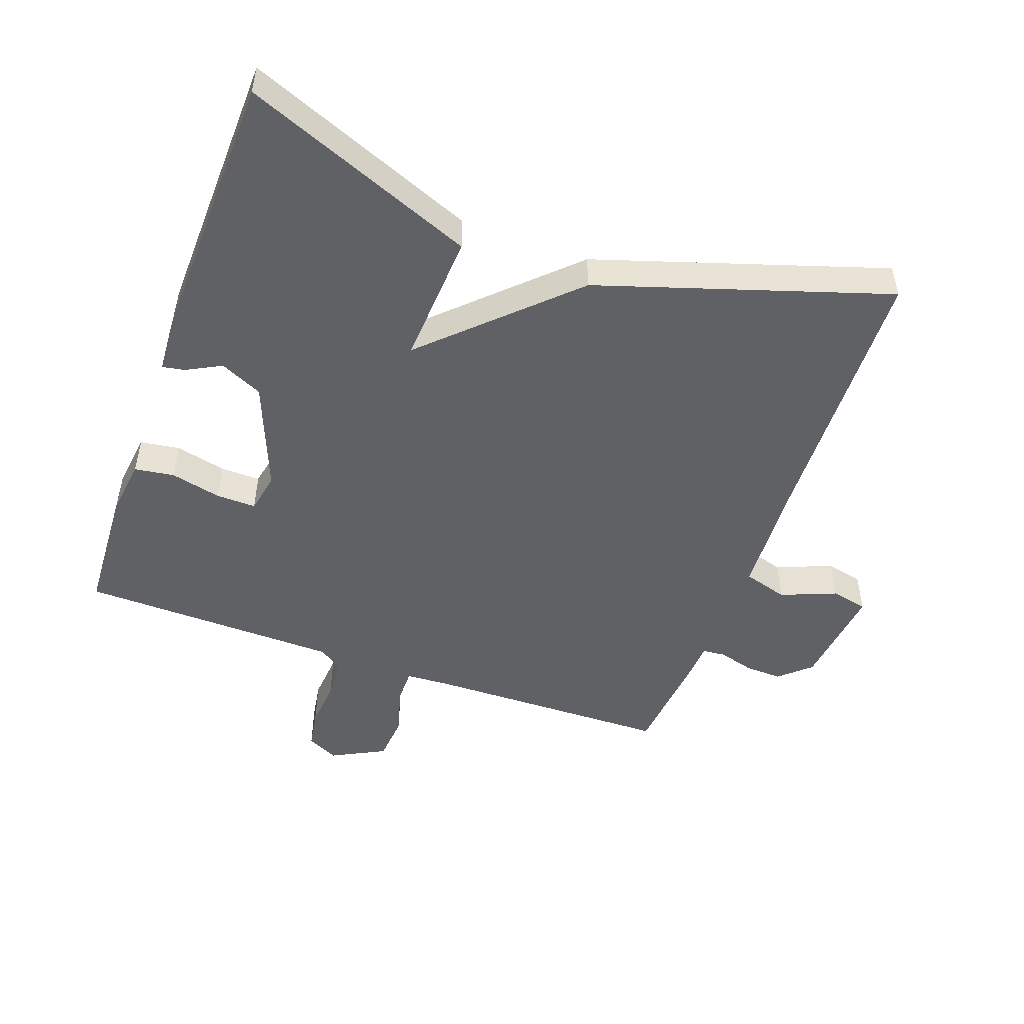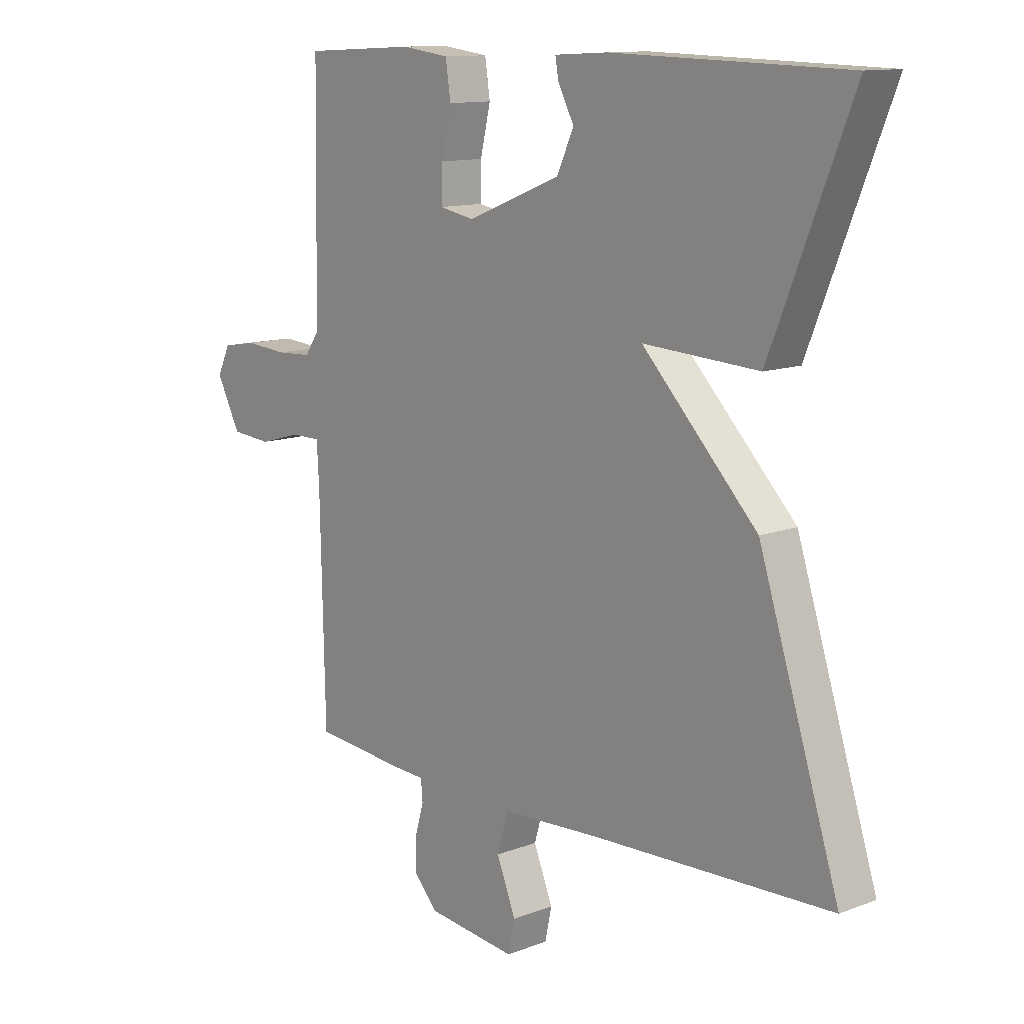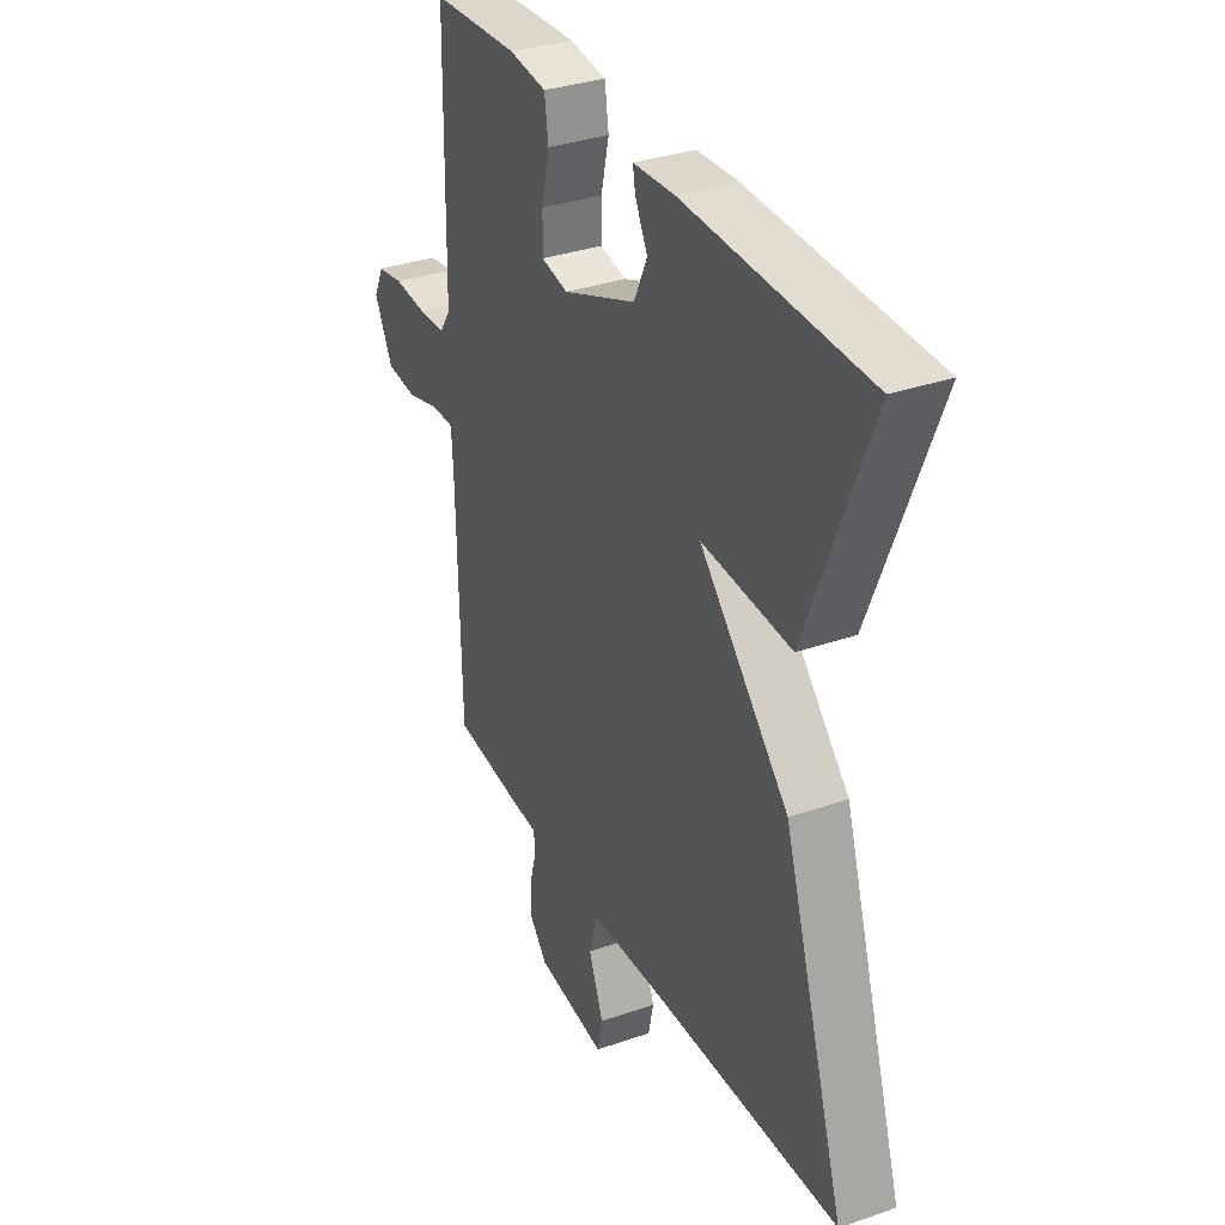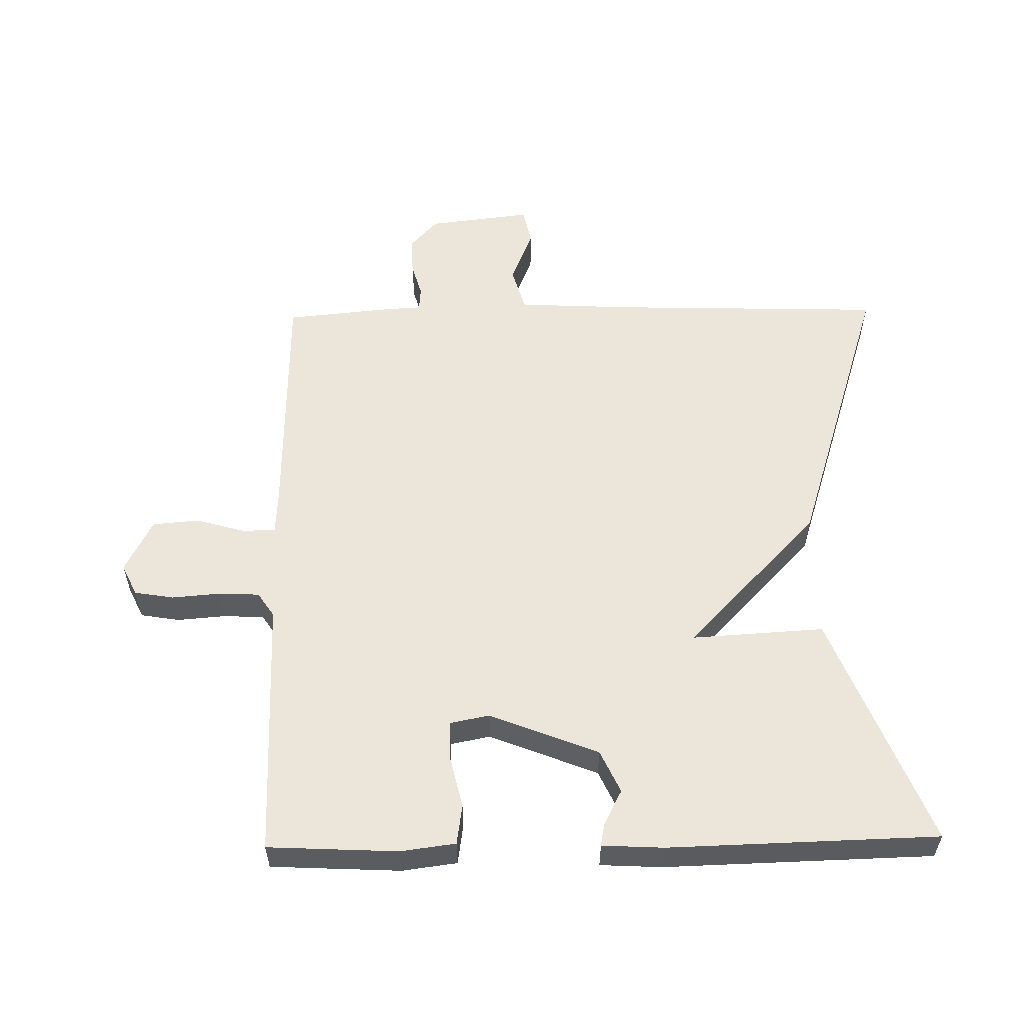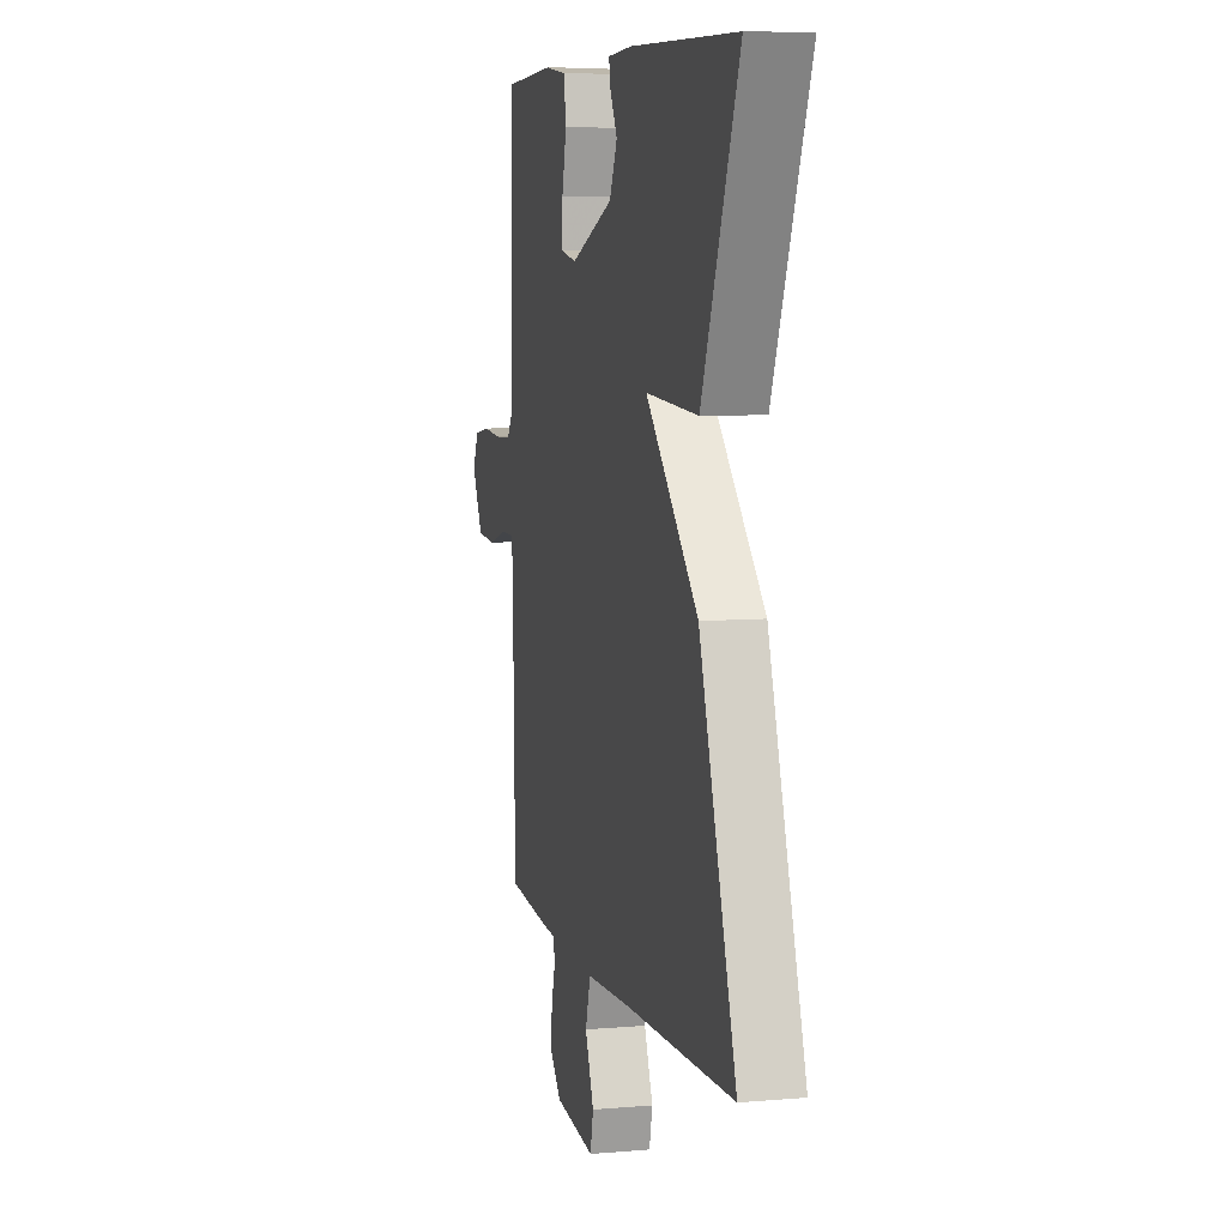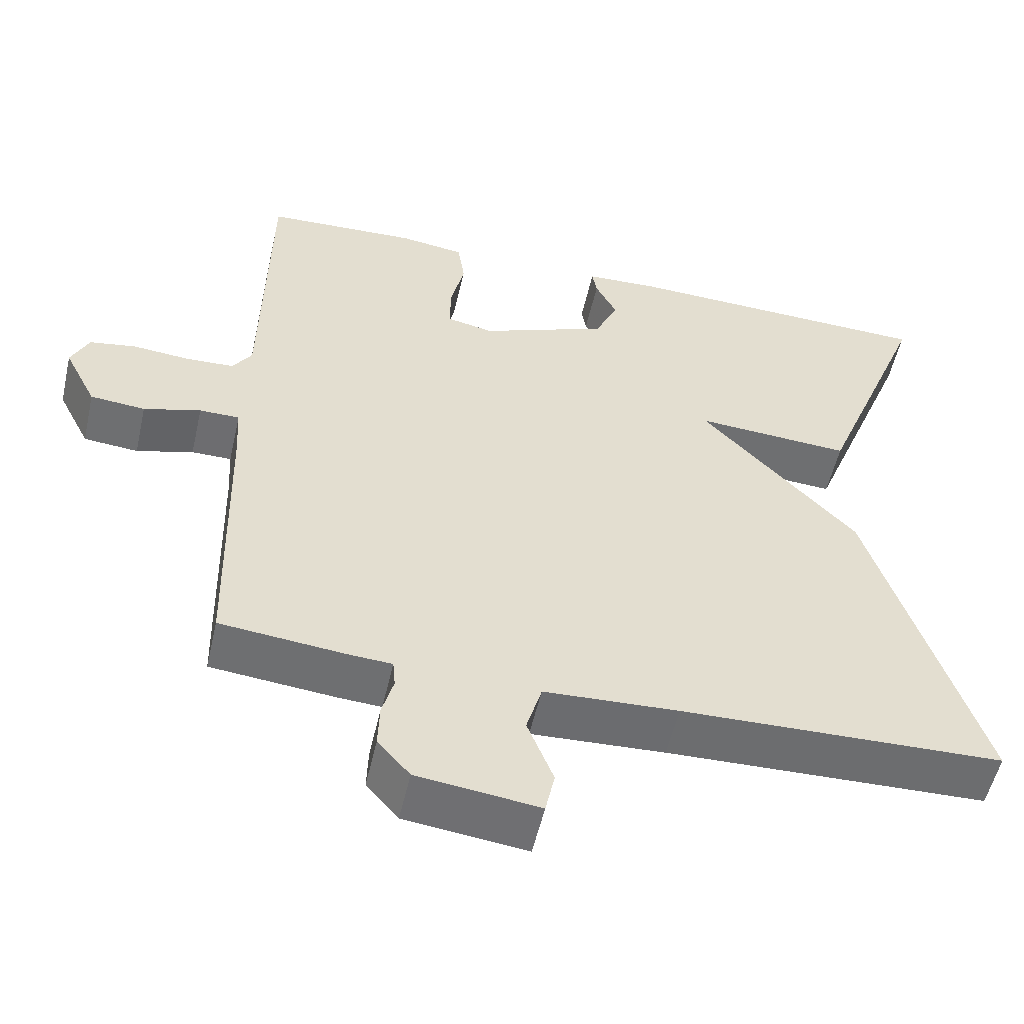
<metadata>
{"format":"obj","ext":"obj","renderer":"f3d","projection":"perspective","resolution":1024,"background":"white","views":[{"elev":-49.8,"azim":70.2,"up":"+Y"},{"elev":12.1,"azim":47.9,"up":"+Z"},{"elev":33.5,"azim":64.6,"up":"+Z"},{"elev":56.4,"azim":-1.0,"up":"+Y"},{"elev":7.2,"azim":76.0,"up":"+Z"},{"elev":-54.1,"azim":-12.8,"up":"+Z"}]}
</metadata>
<code>
v -0.5 0.07 -0.5
v -0.508 0.07 -0.129
v -0.512 0.07 -0.058
v -0.564 0.07 -0.058
v -0.638 0.07 -0.079
v -0.709 0.07 -0.073
v -0.751 0.07 0.009
v -0.728 0.07 0.057
v -0.668 0.07 0.067
v -0.594 0.07 0.061
v -0.532 0.07 0.064
v -0.507 0.07 0.101
v -0.5 0.07 0.5
v -0.302 0.07 0.51
v -0.218 0.07 0.499
v -0.209 0.07 0.438
v -0.227 0.07 0.36
v -0.228 0.07 0.299
v -0.167 0.07 0.287
v -0.001 0.07 0.353
v 0.029 0.07 0.418
v 0.001 0.07 0.472
v -0.005 0.07 0.506
v 0.089 0.07 0.511
v 0.5 0.07 0.5
v 0.358 0.07 0.143
v 0.155 0.07 0.155
v 0.358 0.07 -0.057
v 0.5 0.07 -0.5
v 0.079 0.07 -0.513
v -0.096 0.07 -0.522
v -0.116 0.07 -0.59
v -0.082 0.07 -0.675
v -0.094 0.07 -0.731
v -0.253 0.07 -0.712
v -0.295 0.07 -0.665
v -0.293 0.07 -0.608
v -0.278 0.07 -0.555
v -0.281 0.07 -0.519
v -0.336 0.07 -0.516
v -0.5 0 -0.5
v -0.508 0 -0.129
v -0.512 0 -0.058
v -0.564 0 -0.058
v -0.638 0 -0.079
v -0.709 0 -0.073
v -0.751 0 0.009
v -0.728 0 0.057
v -0.668 0 0.067
v -0.594 0 0.061
v -0.532 0 0.064
v -0.507 0 0.101
v -0.5 0 0.5
v -0.302 0 0.51
v -0.218 0 0.499
v -0.209 0 0.438
v -0.227 0 0.36
v -0.228 0 0.299
v -0.167 0 0.287
v -0.001 0 0.353
v 0.029 0 0.418
v 0.001 0 0.472
v -0.005 0 0.506
v 0.089 0 0.511
v 0.5 0 0.5
v 0.358 0 0.143
v 0.155 0 0.155
v 0.358 0 -0.057
v 0.5 0 -0.5
v 0.079 0 -0.513
v -0.096 0 -0.522
v -0.116 0 -0.59
v -0.082 0 -0.675
v -0.094 0 -0.731
v -0.253 0 -0.712
v -0.295 0 -0.665
v -0.293 0 -0.608
v -0.278 0 -0.555
v -0.281 0 -0.519
v -0.336 0 -0.516
f 39 40 1 2
f 36 37 38
f 35 36 38
f 34 35 38
f 33 34 38
f 32 33 38
f 31 32 38 39
f 39 2 3
f 31 39 3
f 30 31 3
f 29 30 3
f 28 29 3
f 27 28 3
f 24 25 26
f 23 24 26
f 22 23 26
f 21 22 26
f 20 21 26 27
f 27 3 4
f 20 27 4
f 19 20 4
f 15 16 17
f 14 15 17
f 13 14 17
f 12 13 17
f 11 12 17 18
f 8 9 10
f 7 8 10
f 6 7 10
f 5 6 10
f 4 5 10
f 4 10 11
f 4 11 18 19
f 42 41 80 79
f 78 77 76
f 78 76 75
f 78 75 74
f 78 74 73
f 78 73 72
f 79 78 72 71
f 43 42 79
f 43 79 71
f 43 71 70
f 43 70 69
f 43 69 68
f 43 68 67
f 66 65 64
f 66 64 63
f 66 63 62
f 66 62 61
f 67 66 61 60
f 44 43 67
f 44 67 60
f 44 60 59
f 57 56 55
f 57 55 54
f 57 54 53
f 57 53 52
f 58 57 52 51
f 50 49 48
f 50 48 47
f 50 47 46
f 50 46 45
f 50 45 44
f 51 50 44
f 59 58 51 44
f 1 41 42 2
f 2 42 43 3
f 3 43 44 4
f 4 44 45 5
f 5 45 46 6
f 6 46 47 7
f 7 47 48 8
f 8 48 49 9
f 9 49 50 10
f 10 50 51 11
f 11 51 52 12
f 12 52 53 13
f 13 53 54 14
f 14 54 55 15
f 15 55 56 16
f 16 56 57 17
f 17 57 58 18
f 18 58 59 19
f 19 59 60 20
f 20 60 61 21
f 21 61 62 22
f 22 62 63 23
f 23 63 64 24
f 24 64 65 25
f 25 65 66 26
f 26 66 67 27
f 27 67 68 28
f 28 68 69 29
f 29 69 70 30
f 30 70 71 31
f 31 71 72 32
f 32 72 73 33
f 33 73 74 34
f 34 74 75 35
f 35 75 76 36
f 36 76 77 37
f 37 77 78 38
f 38 78 79 39
f 39 79 80 40
f 40 80 41 1

</code>
